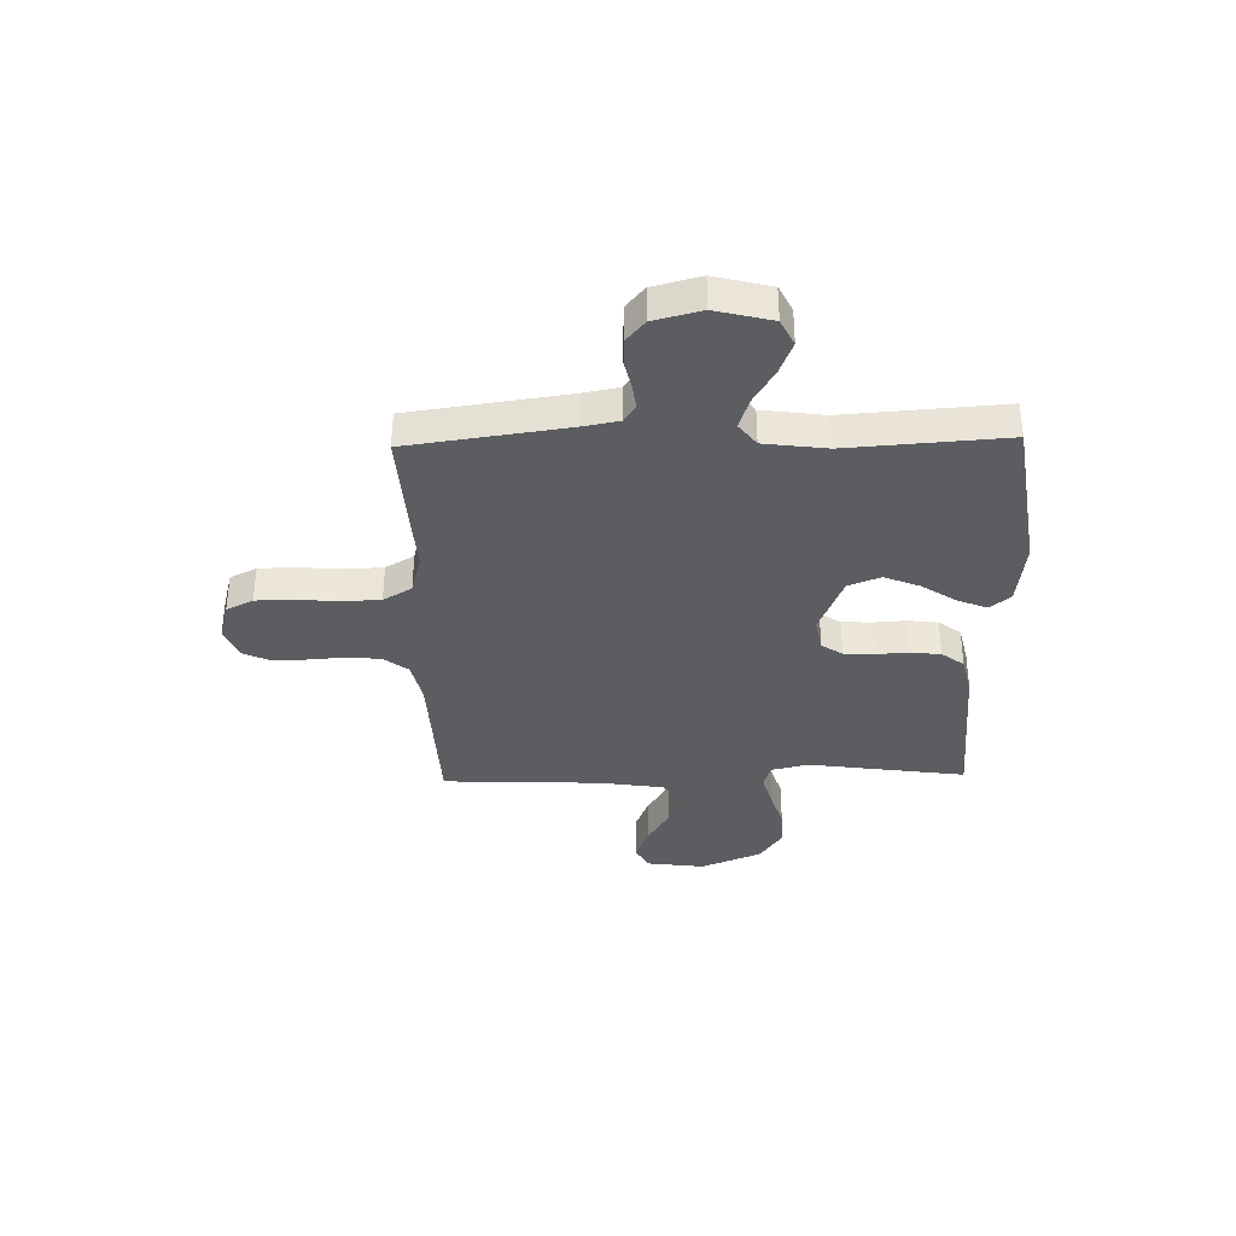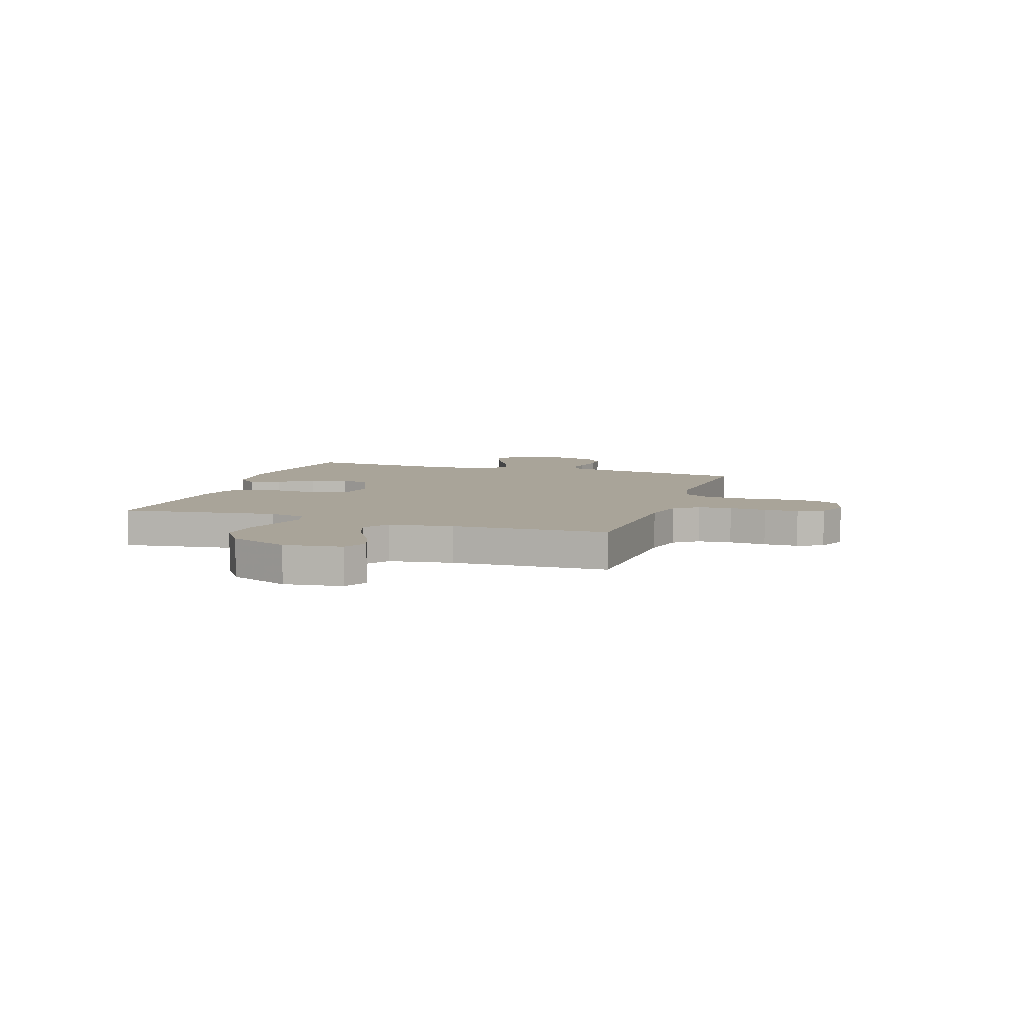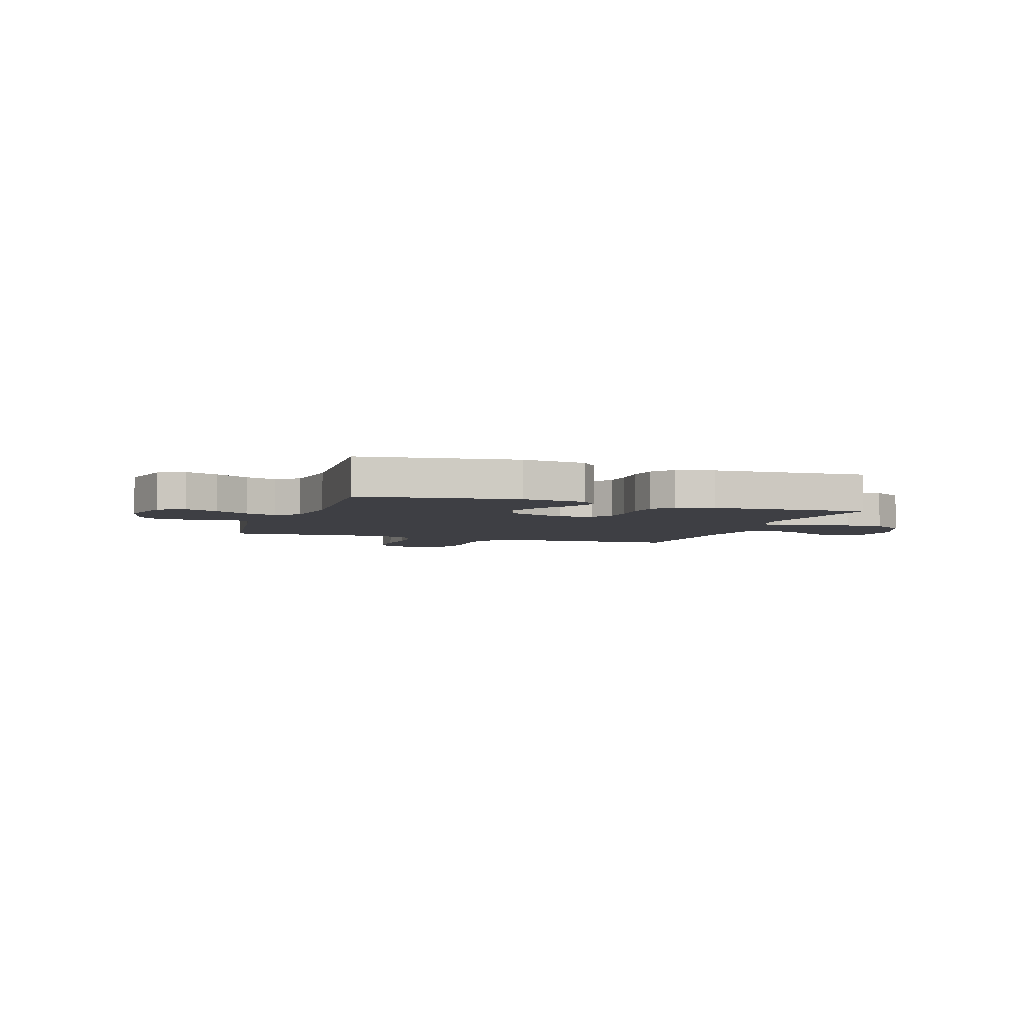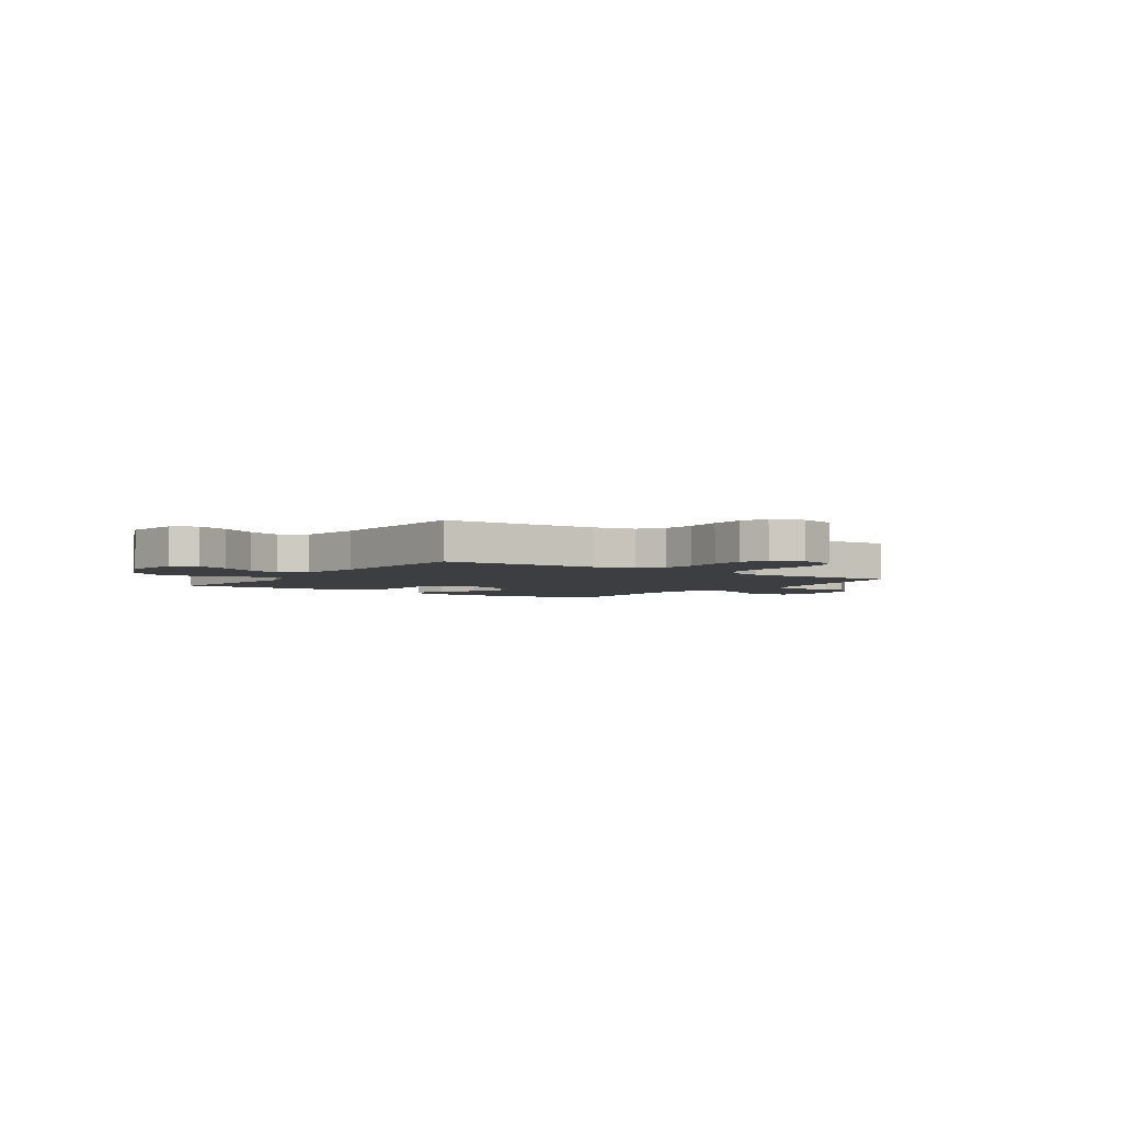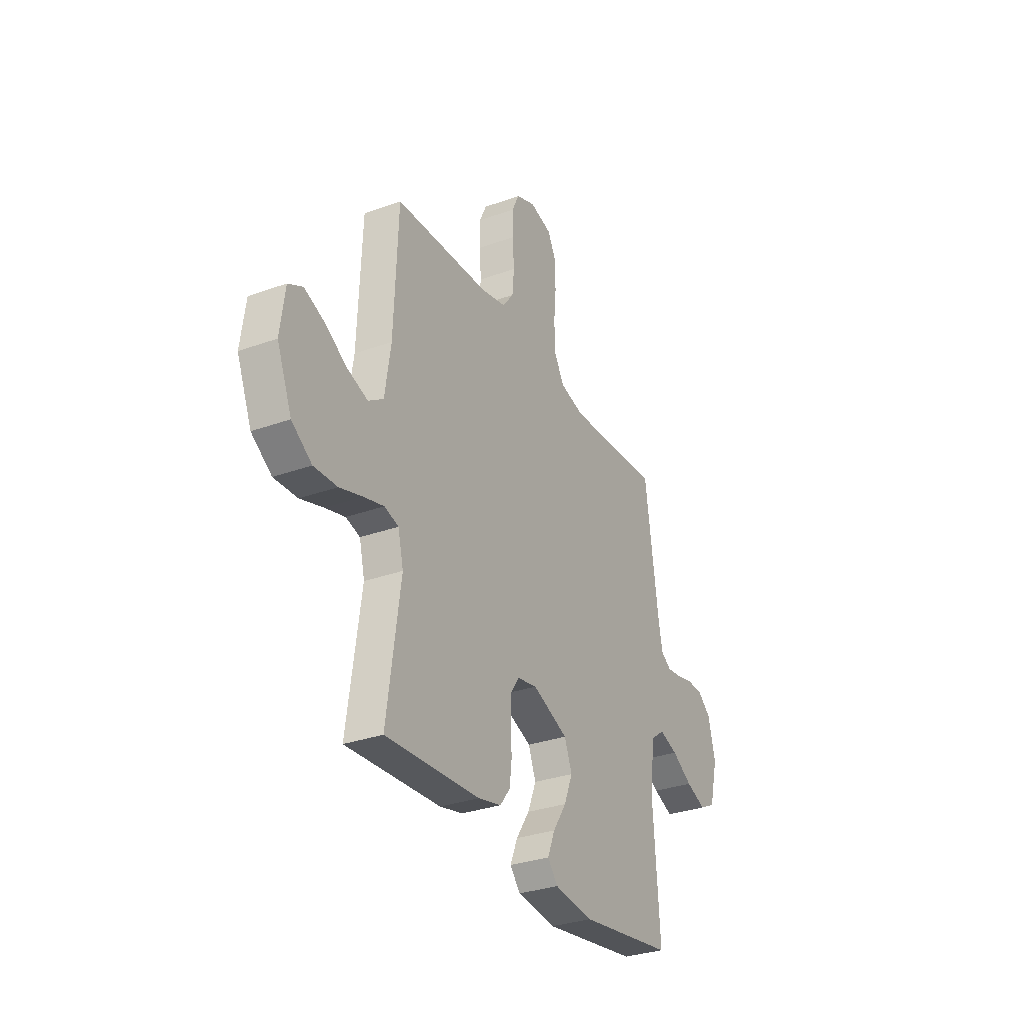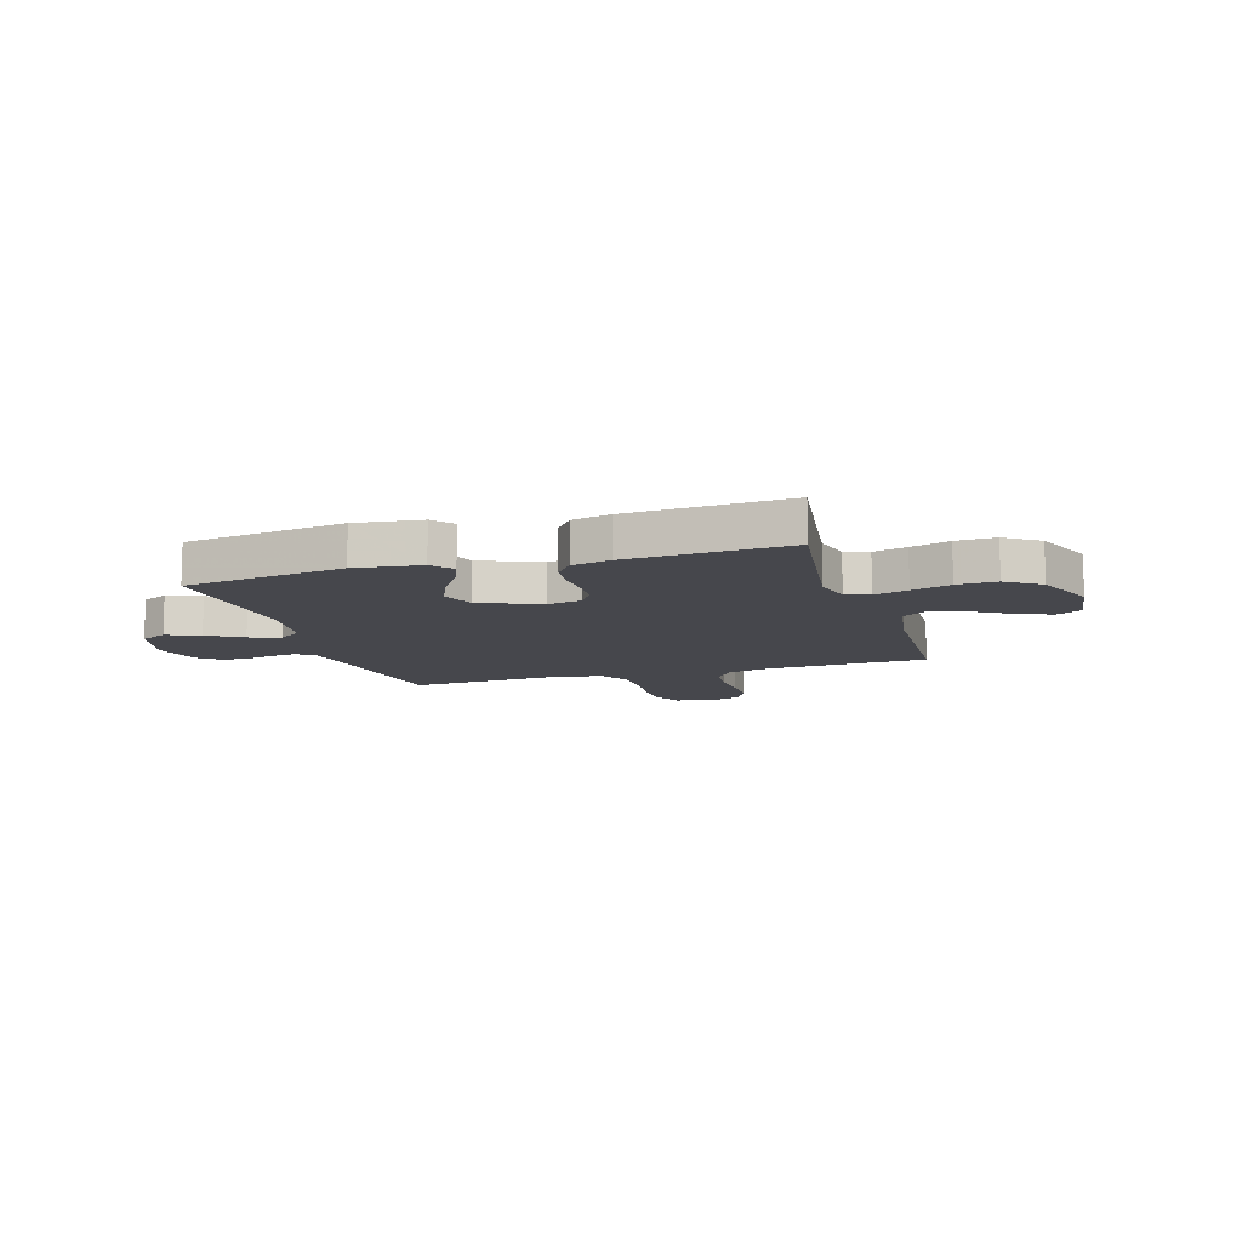
<metadata>
{"format":"obj","ext":"obj","renderer":"f3d","projection":"perspective","resolution":1024,"background":"white","views":[{"elev":-35.9,"azim":91.4,"up":"+Y"},{"elev":7.3,"azim":-71.5,"up":"+Y"},{"elev":-4.5,"azim":161.1,"up":"+Y"},{"elev":-3.5,"azim":-34.7,"up":"+Y"},{"elev":-31.2,"azim":-62.7,"up":"+Z"},{"elev":-10.9,"azim":-163.0,"up":"+Y"}]}
</metadata>
<code>
v 0.5 0.07 0.5
v 0.542 0.07 0.2
v 0.555 0.07 0.131
v 0.588 0.07 0.109
v 0.635 0.07 0.115
v 0.688 0.07 0.127
v 0.738 0.07 0.125
v 0.779 0.07 0.09
v 0.802 0.07 0
v 0.775 0.07 -0.107
v 0.725 0.07 -0.132
v 0.662 0.07 -0.107
v 0.597 0.07 -0.068
v 0.538 0.07 -0.048
v 0.495 0.07 -0.081
v 0.479 0.07 -0.2
v 0.5 0.07 -0.5
v 0.2 0.07 -0.545
v 0.076 0.07 -0.53
v 0.044 0.07 -0.491
v 0.067 0.07 -0.434
v 0.11 0.07 -0.369
v 0.137 0.07 -0.302
v 0.113 0.07 -0.241
v 0 0.07 -0.195
v -0.063 0.07 -0.207
v -0.089 0.07 -0.246
v -0.092 0.07 -0.303
v -0.088 0.07 -0.365
v -0.095 0.07 -0.423
v -0.127 0.07 -0.465
v -0.2 0.07 -0.482
v -0.5 0.07 -0.5
v -0.457 0.07 -0.2
v -0.474 0.07 -0.129
v -0.519 0.07 -0.116
v -0.582 0.07 -0.133
v -0.655 0.07 -0.156
v -0.729 0.07 -0.159
v -0.793 0.07 -0.115
v -0.84 0.07 0
v -0.825 0.07 0.111
v -0.779 0.07 0.135
v -0.715 0.07 0.109
v -0.645 0.07 0.067
v -0.58 0.07 0.045
v -0.532 0.07 0.077
v -0.513 0.07 0.2
v -0.5 0.07 0.5
v -0.2 0.07 0.512
v -0.12 0.07 0.53
v -0.085 0.07 0.576
v -0.079 0.07 0.64
v -0.084 0.07 0.711
v -0.084 0.07 0.777
v -0.061 0.07 0.826
v 0 0.07 0.85
v 0.07 0.07 0.831
v 0.096 0.07 0.78
v 0.097 0.07 0.708
v 0.09 0.07 0.629
v 0.093 0.07 0.556
v 0.124 0.07 0.502
v 0.2 0.07 0.482
v 0.5 0 0.5
v 0.542 0 0.2
v 0.555 0 0.131
v 0.588 0 0.109
v 0.635 0 0.115
v 0.688 0 0.127
v 0.738 0 0.125
v 0.779 0 0.09
v 0.802 0 0
v 0.775 0 -0.107
v 0.725 0 -0.132
v 0.662 0 -0.107
v 0.597 0 -0.068
v 0.538 0 -0.048
v 0.495 0 -0.081
v 0.479 0 -0.2
v 0.5 0 -0.5
v 0.2 0 -0.545
v 0.076 0 -0.53
v 0.044 0 -0.491
v 0.067 0 -0.434
v 0.11 0 -0.369
v 0.137 0 -0.302
v 0.113 0 -0.241
v 0 0 -0.195
v -0.063 0 -0.207
v -0.089 0 -0.246
v -0.092 0 -0.303
v -0.088 0 -0.365
v -0.095 0 -0.423
v -0.127 0 -0.465
v -0.2 0 -0.482
v -0.5 0 -0.5
v -0.457 0 -0.2
v -0.474 0 -0.129
v -0.519 0 -0.116
v -0.582 0 -0.133
v -0.655 0 -0.156
v -0.729 0 -0.159
v -0.793 0 -0.115
v -0.84 0 0
v -0.825 0 0.111
v -0.779 0 0.135
v -0.715 0 0.109
v -0.645 0 0.067
v -0.58 0 0.045
v -0.532 0 0.077
v -0.513 0 0.2
v -0.5 0 0.5
v -0.2 0 0.512
v -0.12 0 0.53
v -0.085 0 0.576
v -0.079 0 0.64
v -0.084 0 0.711
v -0.084 0 0.777
v -0.061 0 0.826
v 0 0 0.85
v 0.07 0 0.831
v 0.096 0 0.78
v 0.097 0 0.708
v 0.09 0 0.629
v 0.093 0 0.556
v 0.124 0 0.502
v 0.2 0 0.482
f 59 60 61
f 58 59 61
f 57 58 61
f 56 57 61
f 55 56 61
f 54 55 61
f 53 54 61
f 52 53 61 62
f 51 52 62 63
f 48 49 50
f 51 63 64
f 50 51 64
f 48 50 64
f 47 48 64
f 43 44 45
f 42 43 45
f 41 42 45
f 40 41 45
f 39 40 45
f 38 39 45
f 37 38 45
f 36 37 45 46
f 64 1 2
f 47 64 2
f 46 47 2
f 36 46 2
f 35 36 2
f 32 33 34
f 31 32 34
f 30 31 34
f 29 30 34
f 28 29 34
f 20 21 22
f 19 20 22
f 18 19 22
f 17 18 22
f 16 17 22
f 15 16 22 23
f 14 15 23 24
f 11 12 13
f 10 11 13
f 9 10 13
f 8 9 13
f 7 8 13
f 6 7 13
f 5 6 13
f 4 5 13 14
f 14 24 25
f 4 14 25
f 3 4 25
f 27 28 34 35
f 26 27 35
f 25 26 35
f 3 25 35
f 2 3 35
f 125 124 123
f 125 123 122
f 125 122 121
f 125 121 120
f 125 120 119
f 125 119 118
f 125 118 117
f 126 125 117 116
f 127 126 116 115
f 114 113 112
f 128 127 115
f 128 115 114
f 128 114 112
f 128 112 111
f 109 108 107
f 109 107 106
f 109 106 105
f 109 105 104
f 109 104 103
f 109 103 102
f 109 102 101
f 110 109 101 100
f 66 65 128
f 66 128 111
f 66 111 110
f 66 110 100
f 66 100 99
f 98 97 96
f 98 96 95
f 98 95 94
f 98 94 93
f 98 93 92
f 86 85 84
f 86 84 83
f 86 83 82
f 86 82 81
f 86 81 80
f 87 86 80 79
f 88 87 79 78
f 77 76 75
f 77 75 74
f 77 74 73
f 77 73 72
f 77 72 71
f 77 71 70
f 77 70 69
f 78 77 69 68
f 89 88 78
f 89 78 68
f 89 68 67
f 99 98 92 91
f 99 91 90
f 99 90 89
f 99 89 67
f 99 67 66
f 1 65 66 2
f 2 66 67 3
f 3 67 68 4
f 4 68 69 5
f 5 69 70 6
f 6 70 71 7
f 7 71 72 8
f 8 72 73 9
f 9 73 74 10
f 10 74 75 11
f 11 75 76 12
f 12 76 77 13
f 13 77 78 14
f 14 78 79 15
f 15 79 80 16
f 16 80 81 17
f 17 81 82 18
f 18 82 83 19
f 19 83 84 20
f 20 84 85 21
f 21 85 86 22
f 22 86 87 23
f 23 87 88 24
f 24 88 89 25
f 25 89 90 26
f 26 90 91 27
f 27 91 92 28
f 28 92 93 29
f 29 93 94 30
f 30 94 95 31
f 31 95 96 32
f 32 96 97 33
f 33 97 98 34
f 34 98 99 35
f 35 99 100 36
f 36 100 101 37
f 37 101 102 38
f 38 102 103 39
f 39 103 104 40
f 40 104 105 41
f 41 105 106 42
f 42 106 107 43
f 43 107 108 44
f 44 108 109 45
f 45 109 110 46
f 46 110 111 47
f 47 111 112 48
f 48 112 113 49
f 49 113 114 50
f 50 114 115 51
f 51 115 116 52
f 52 116 117 53
f 53 117 118 54
f 54 118 119 55
f 55 119 120 56
f 56 120 121 57
f 57 121 122 58
f 58 122 123 59
f 59 123 124 60
f 60 124 125 61
f 61 125 126 62
f 62 126 127 63
f 63 127 128 64
f 64 128 65 1

</code>
